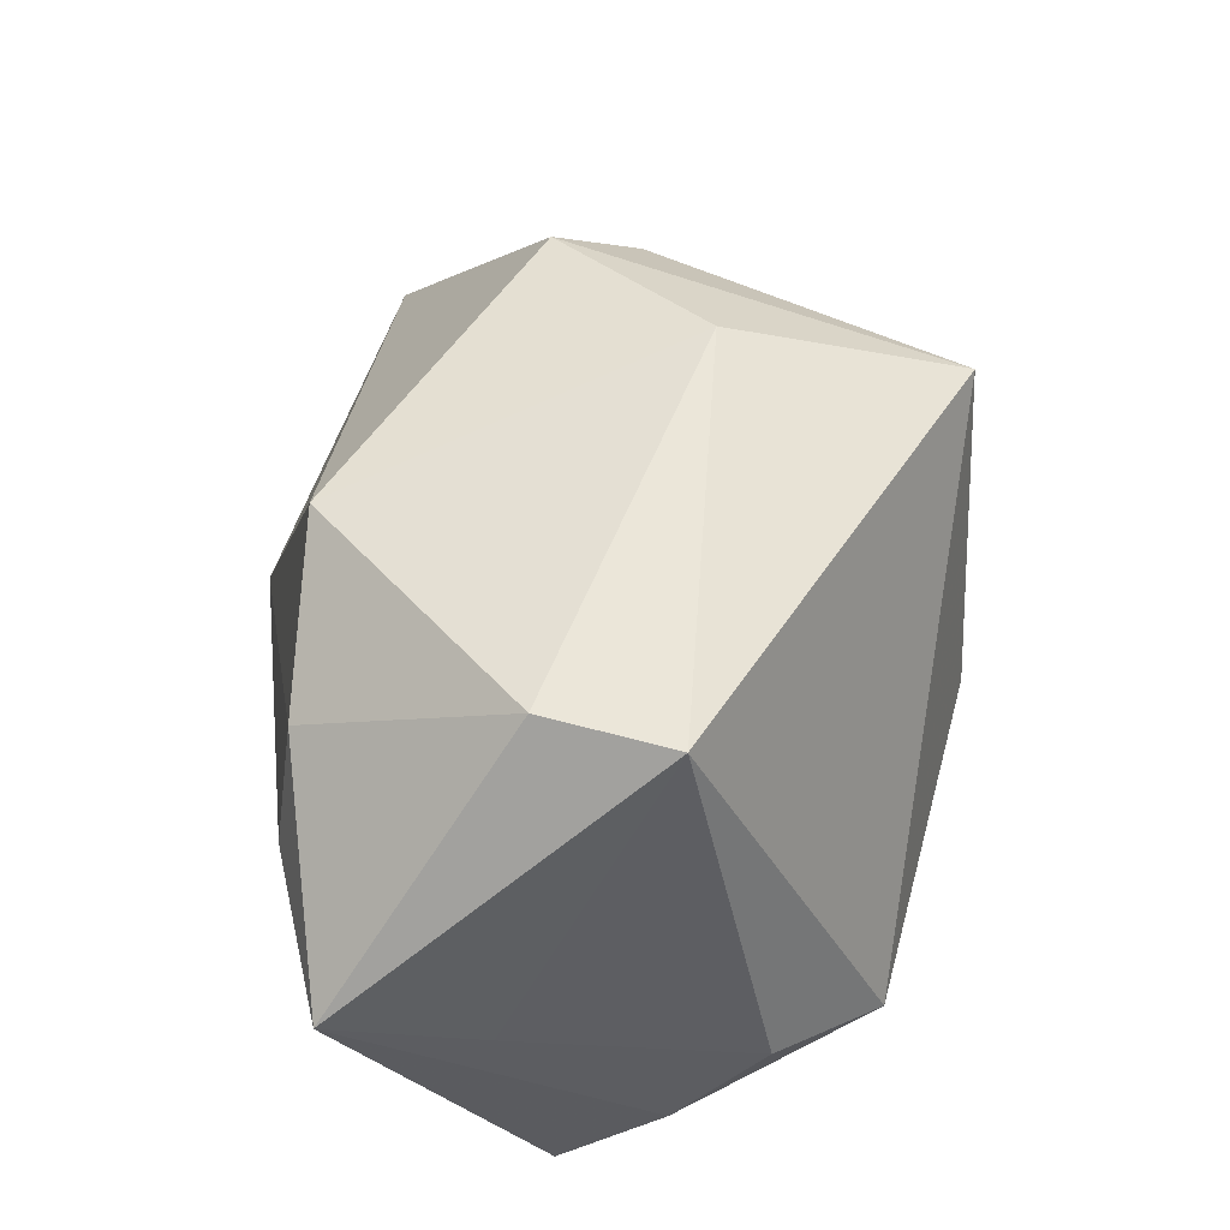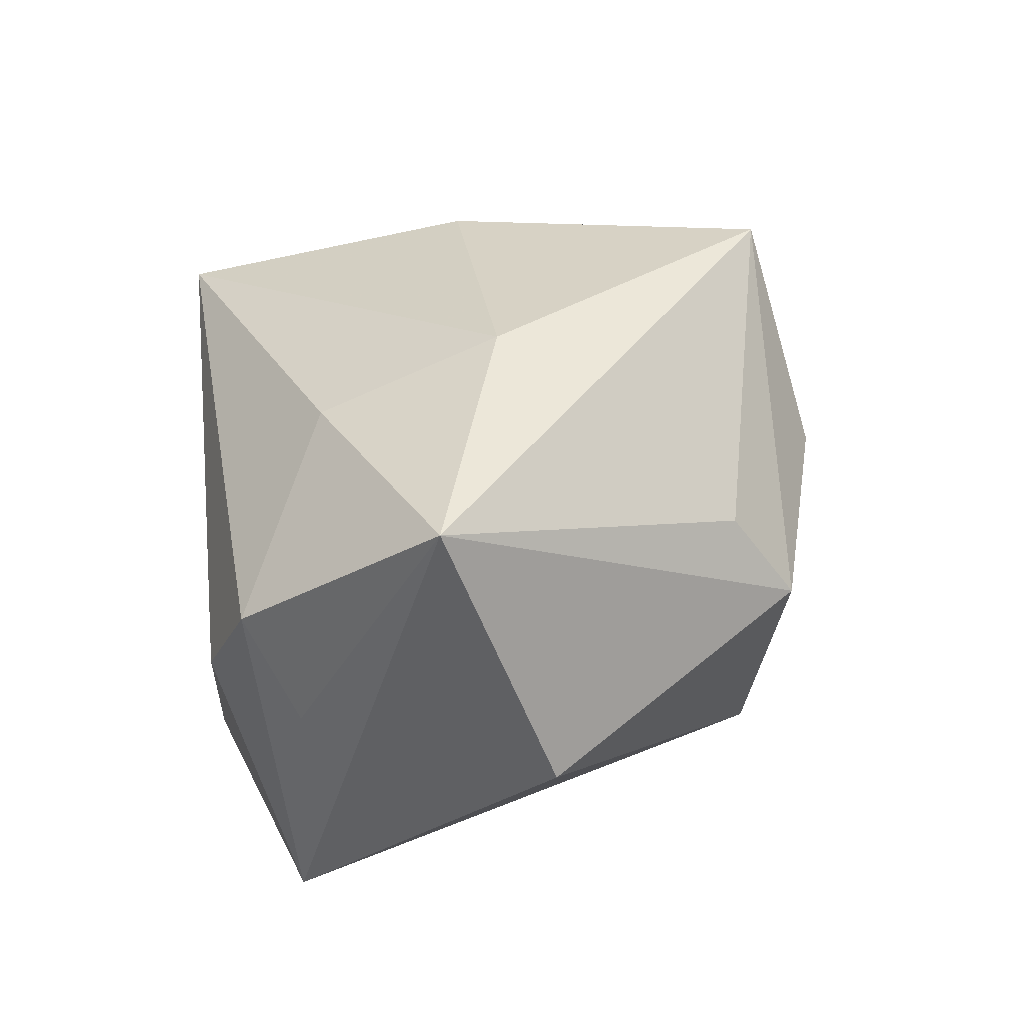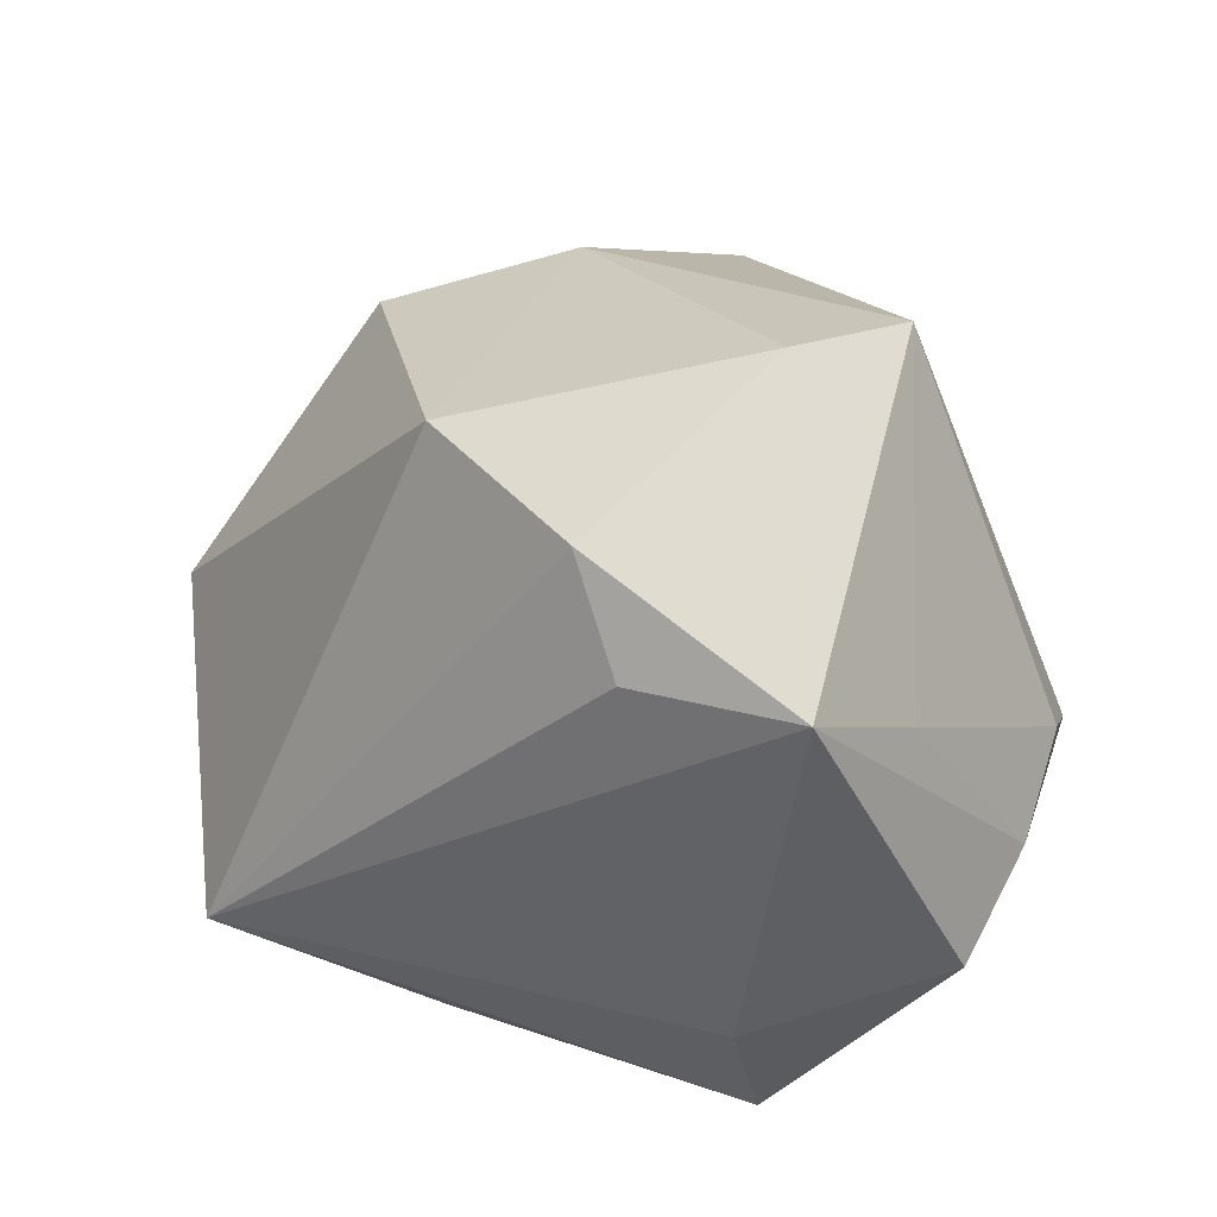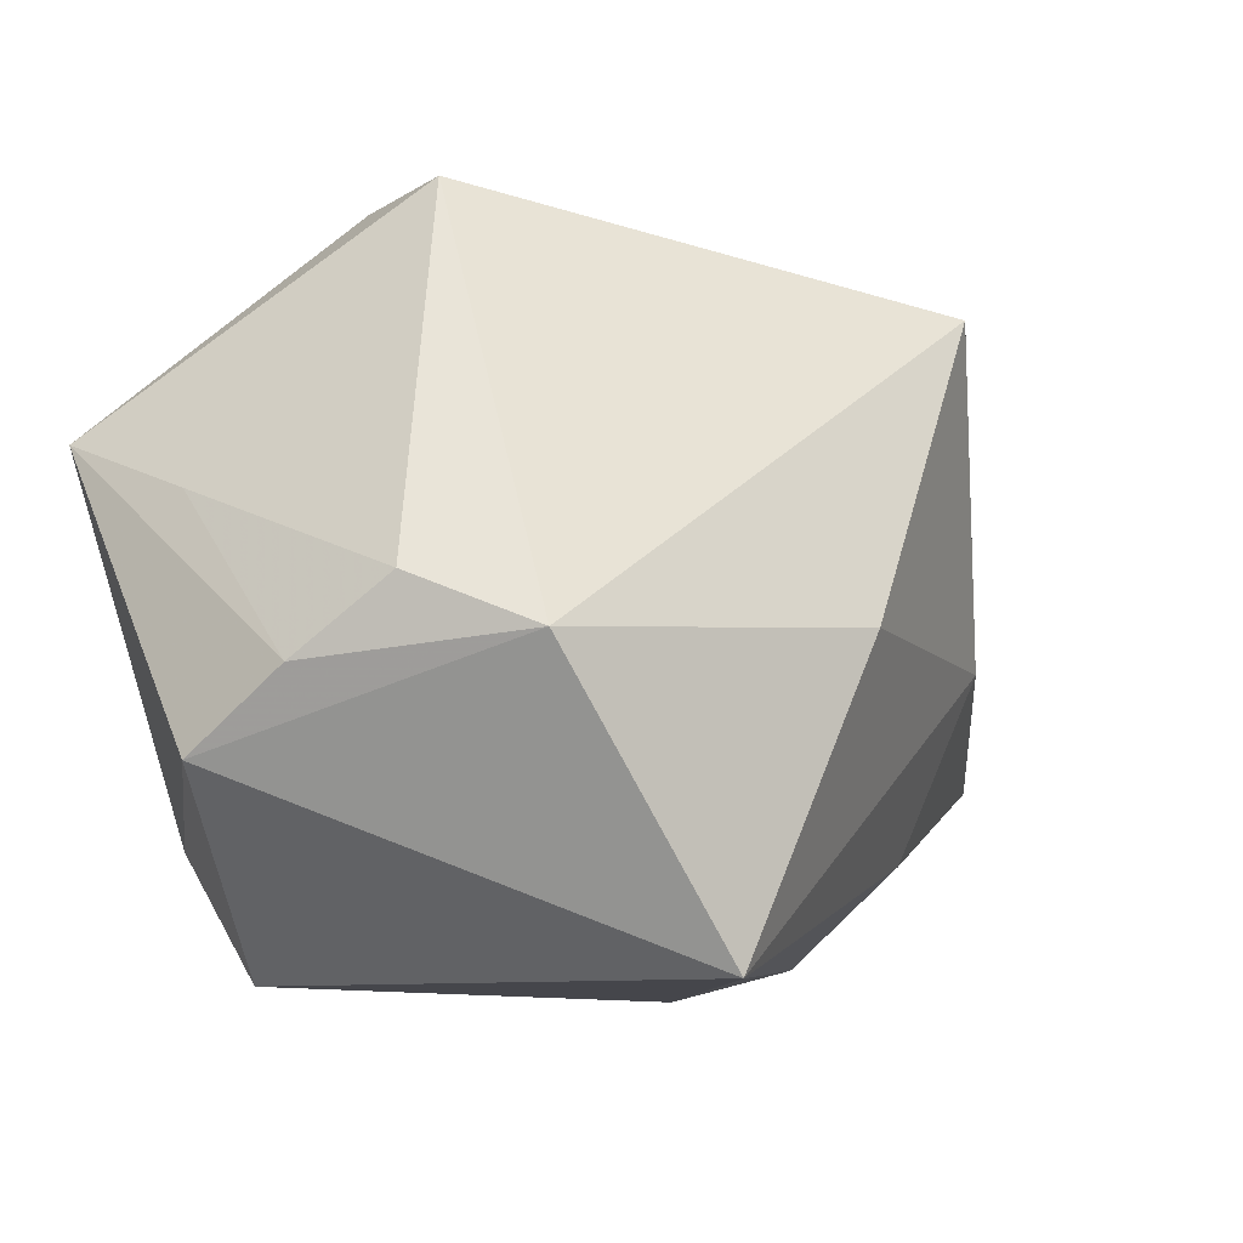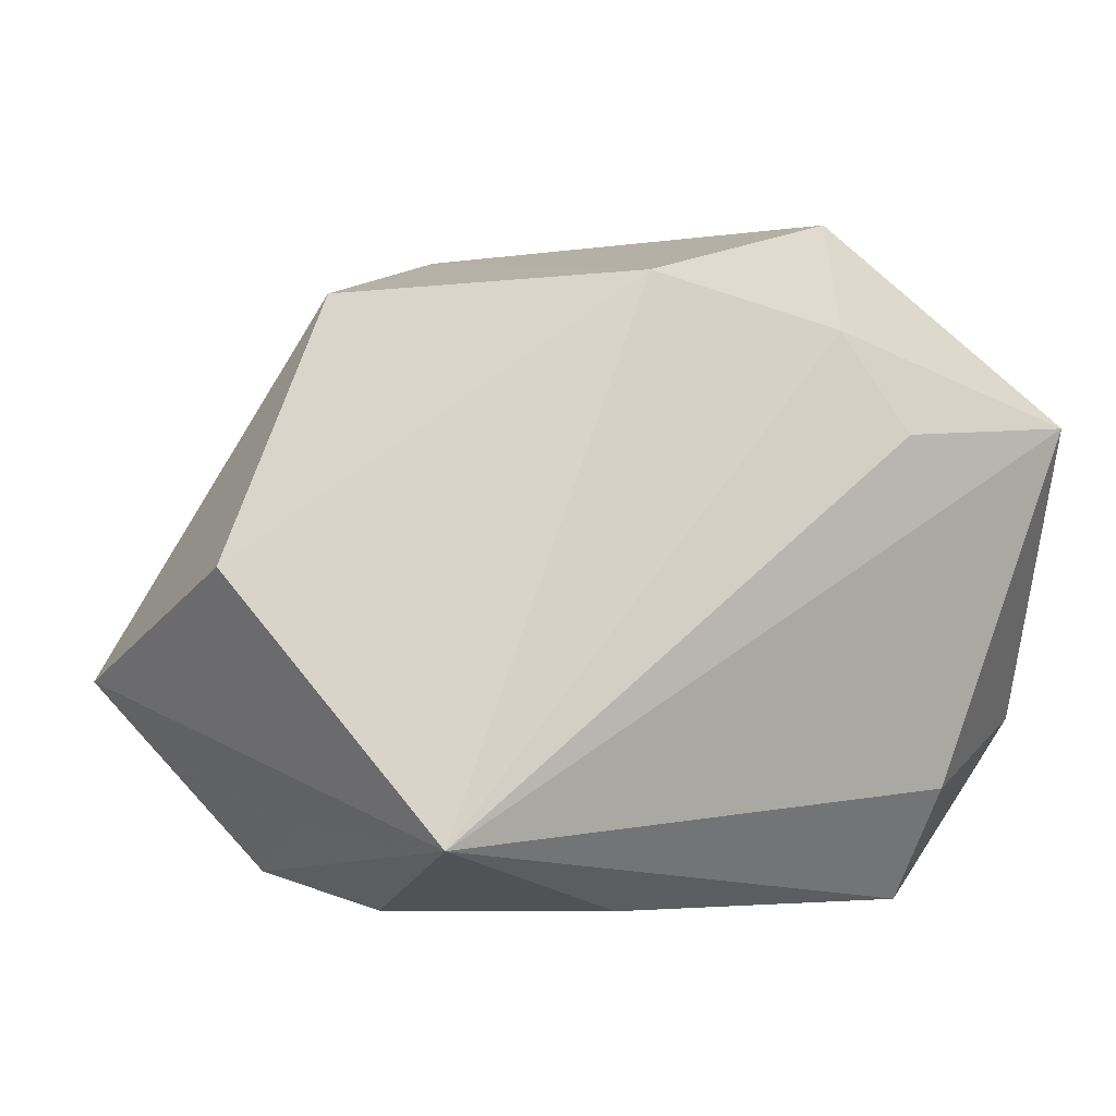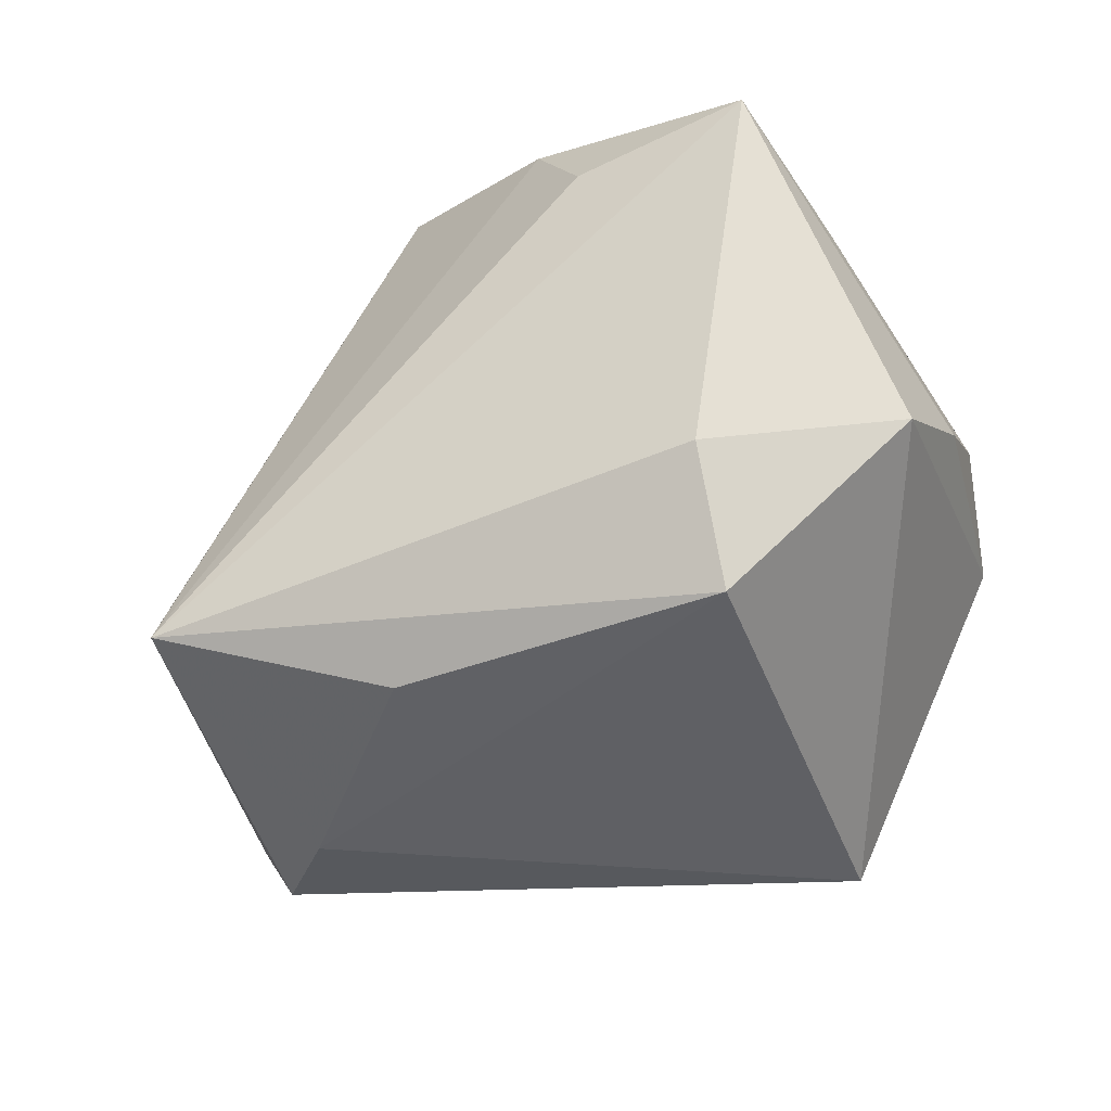
<metadata>
{"format":"obj","ext":"obj","renderer":"f3d","projection":"perspective","resolution":1024,"background":"white","views":[{"elev":62.5,"azim":-99.5,"up":"+Y"},{"elev":18.2,"azim":82.6,"up":"+Z"},{"elev":24.9,"azim":-146.1,"up":"+Y"},{"elev":-10.0,"azim":-57.8,"up":"+Y"},{"elev":0.3,"azim":158.7,"up":"+Y"},{"elev":-43.8,"azim":-148.2,"up":"+Y"}]}
</metadata>
<code>
v -0.02507 -0.03131 -0.01639
v 0.02324 -0.01937 0.02014
v 0.03016 0.02168 0.009297
v 0.006324 -0.03037 -0.01996
v -0.01921 0.01406 -0.03017
v 0.03372 -0.02259 -0.008342
v 0.02648 -0.02267 -0.03017
v -0.03965 -0.0003483 0.008846
v -0.02661 0.03622 0.002933
v 0.02811 0.02837 0.0007028
v -0.03628 0.01497 -0.02911
v 0.04829 -0.009932 0.01521
v 0.0423 0.001826 -0.01226
v -0.03771 0.009196 -0.01477
v -0.01631 -0.03131 0.02609
v -0.02129 0.03626 -0.008592
v -0.006183 -0.00242 0.03349
v -0.02652 -0.01978 -0.02329
v 0.004228 0.02921 -0.02336
v 0.02476 -0.001796 0.02774
v 0.02481 -0.03131 -0.005449
v 0.01332 0.03319 0.01266
v 0.03418 -0.02808 0.002643
v -0.04146 -0.01418 -0.01072
v -0.0353 -0.005337 0.02015
v 0.009042 0.02738 0.03474
v -0.04156 -0.007139 -0.0004602
v -0.01322 0.02378 -0.02766
f 20 12 26
f 9 25 26
f 7 11 5
f 26 25 17
f 17 25 15
f 17 20 26
f 15 20 17
f 18 11 7
f 7 1 18
f 11 18 24
f 24 18 1
f 15 25 24
f 24 1 15
f 7 12 6
f 6 23 7
f 12 23 6
f 15 23 2
f 2 23 12
f 2 20 15
f 12 20 2
f 15 1 21
f 21 23 15
f 7 23 21
f 11 9 16
f 28 5 11
f 11 16 28
f 28 16 19
f 28 19 7
f 7 5 28
f 26 12 3
f 3 10 26
f 12 10 3
f 22 9 26
f 26 10 22
f 22 16 9
f 22 10 19
f 19 16 22
f 7 19 13
f 19 10 13
f 13 12 7
f 13 10 12
f 25 9 8
f 4 1 7
f 7 21 4
f 4 21 1
f 27 24 25
f 25 8 27
f 11 24 27
f 14 9 11
f 14 8 9
f 11 27 14
f 14 27 8

</code>
